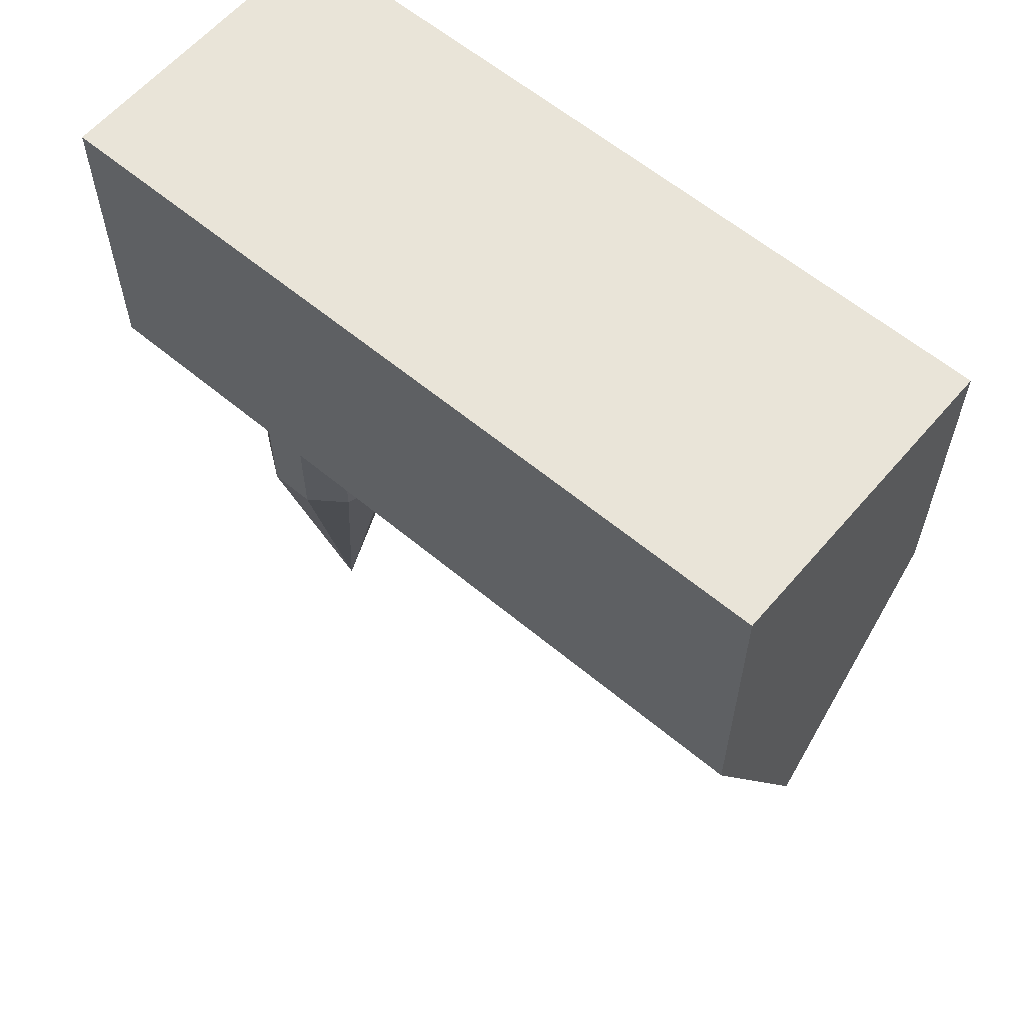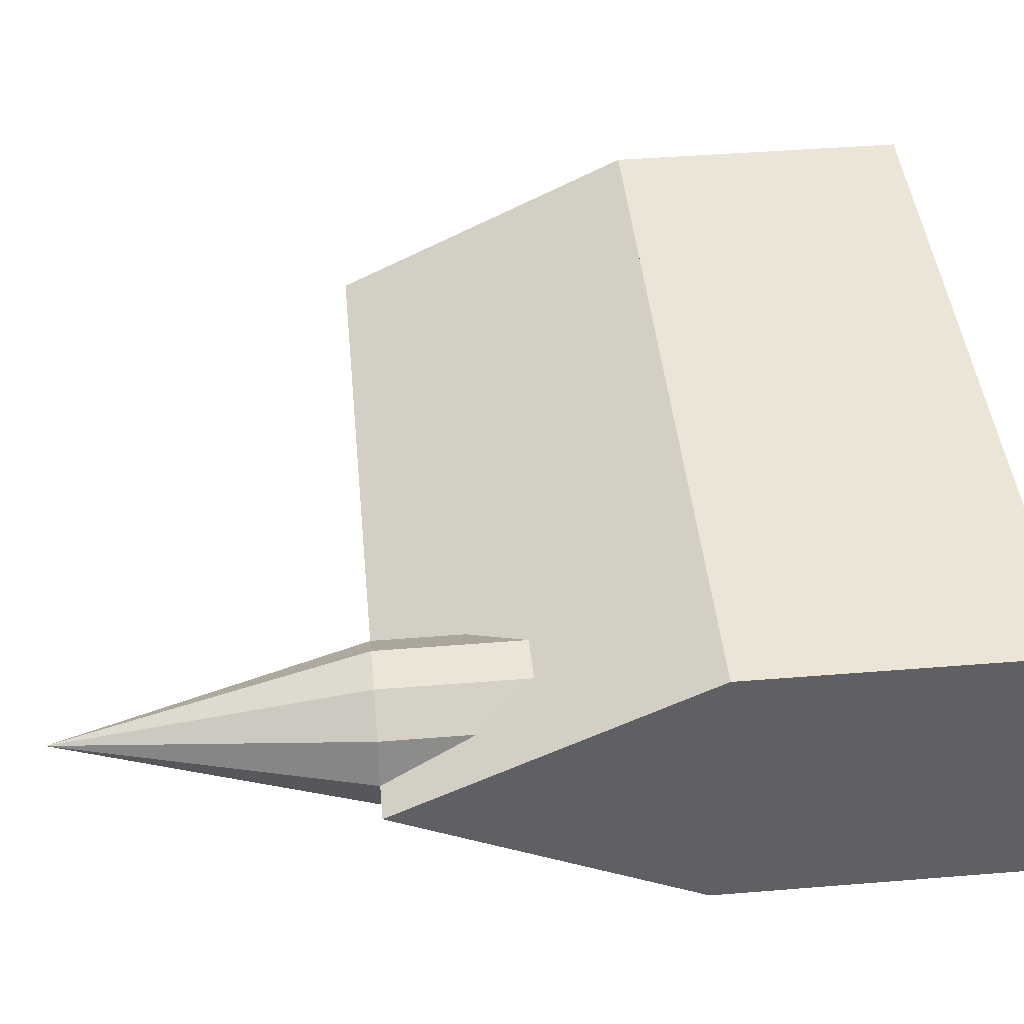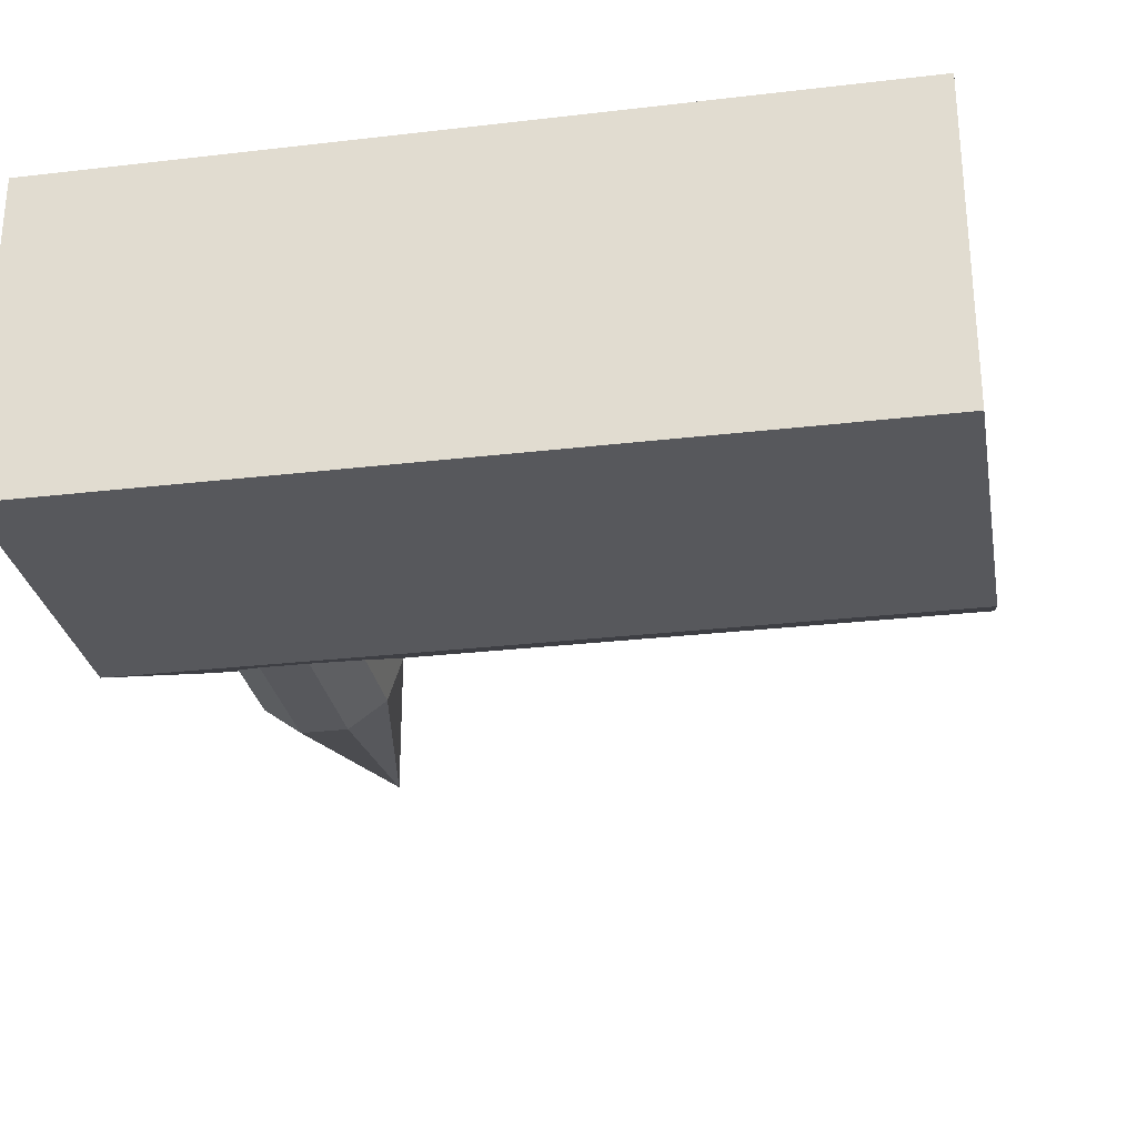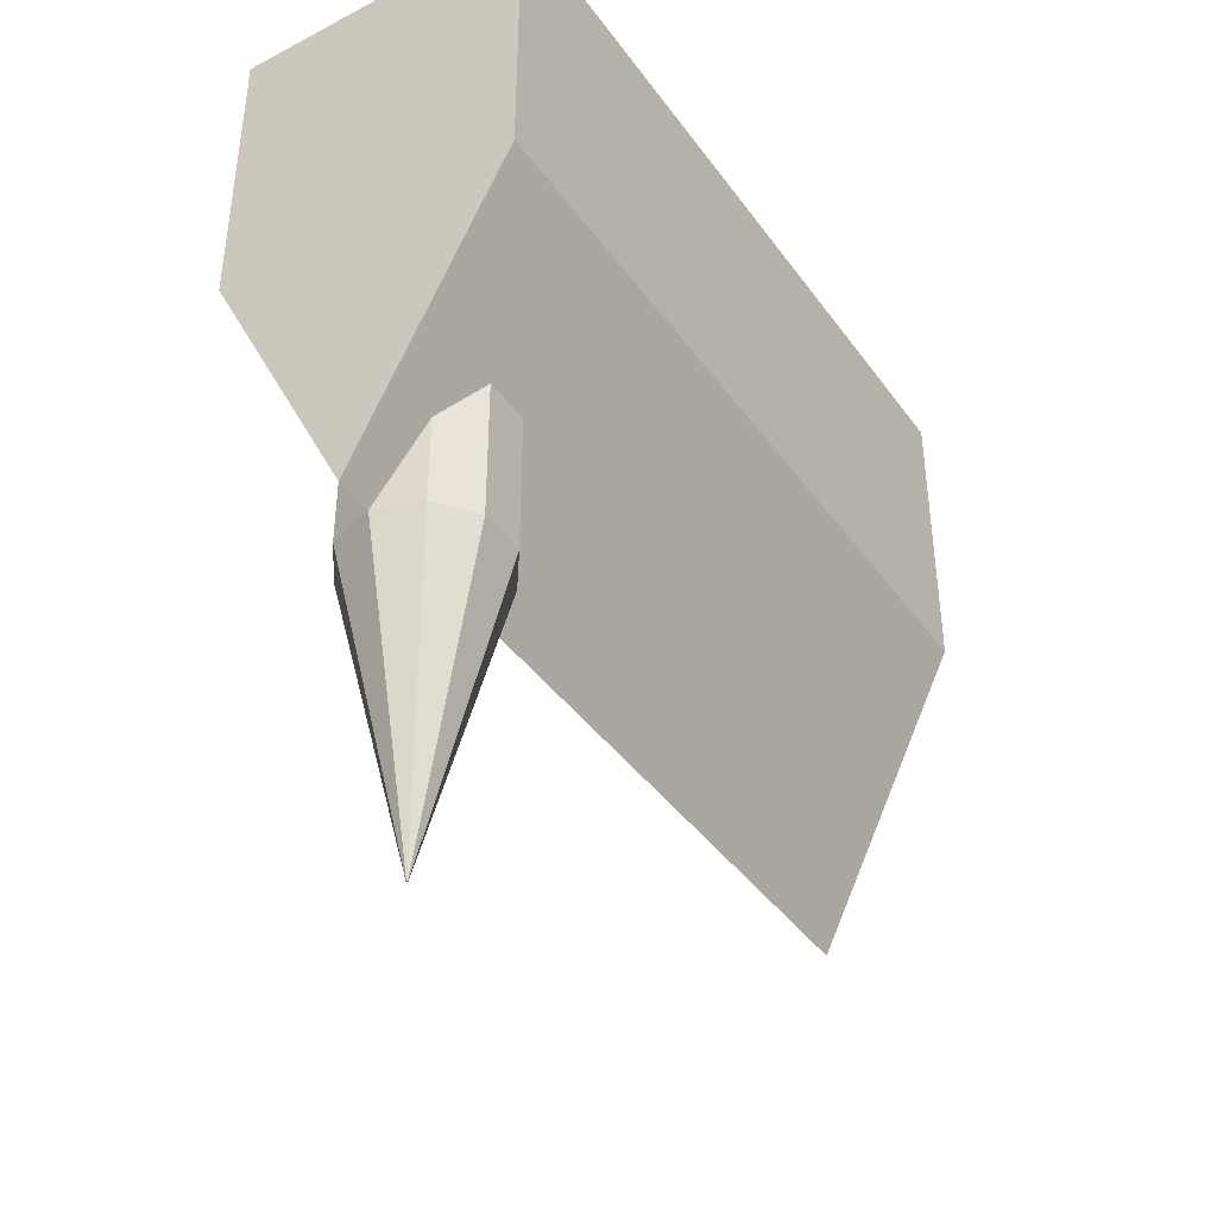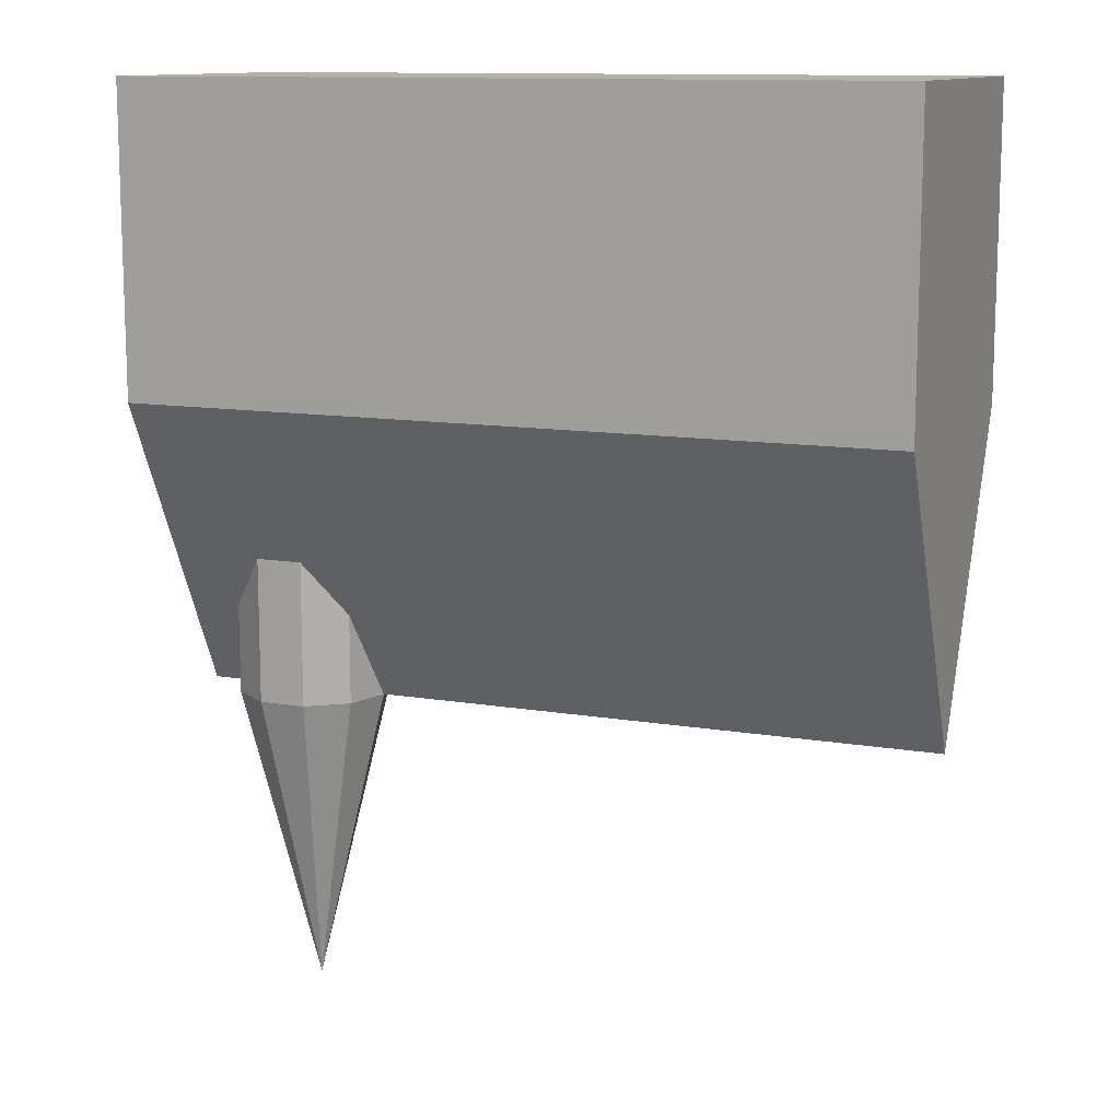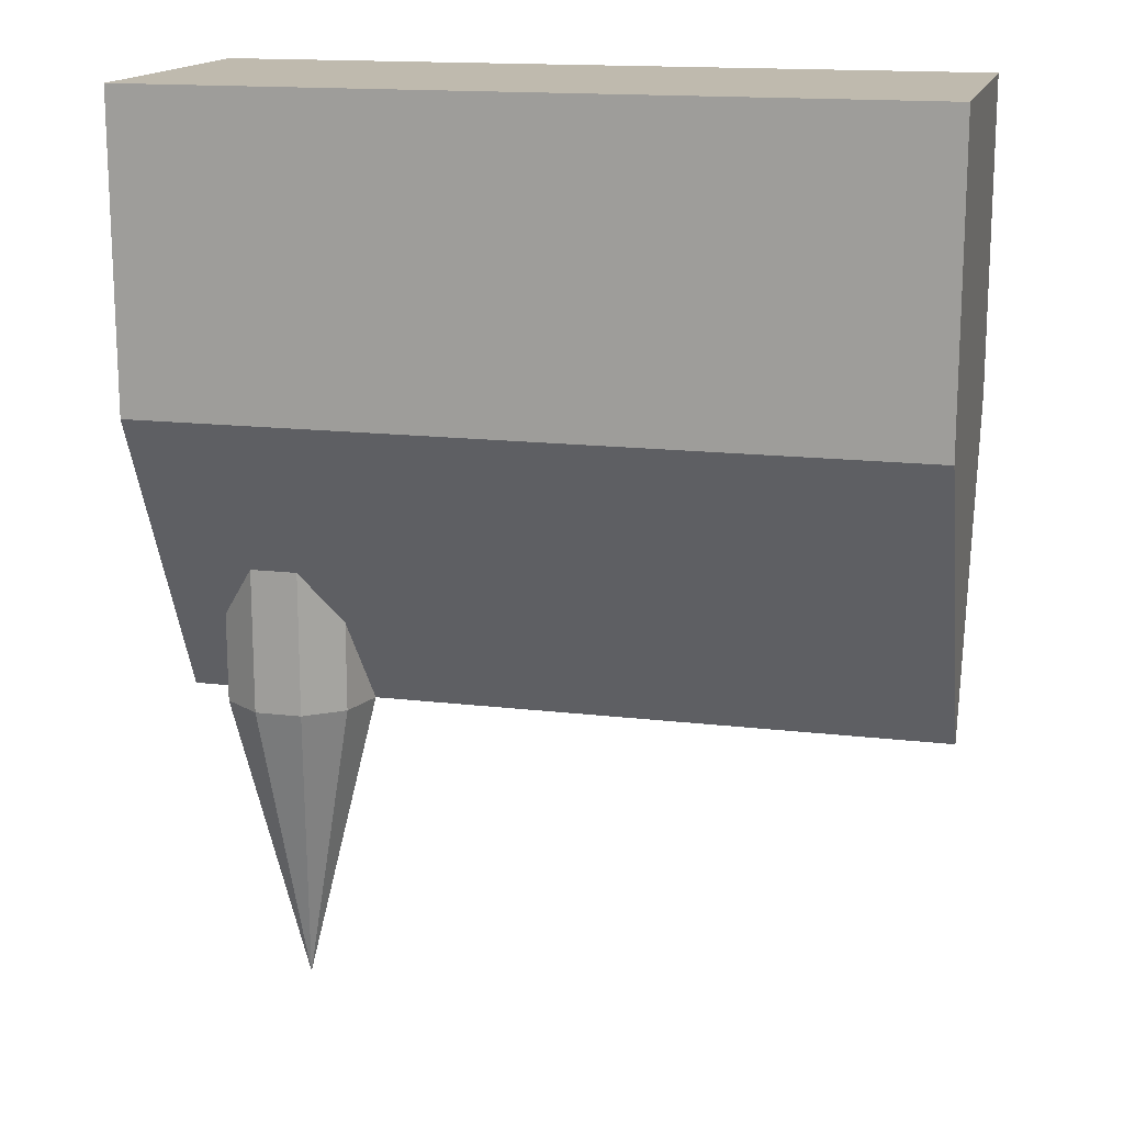
<metadata>
{"format":"obj","ext":"obj","renderer":"f3d","projection":"perspective","resolution":1024,"background":"white","views":[{"elev":60.5,"azim":40.4,"up":"+Z"},{"elev":44.3,"azim":-95.4,"up":"+Y"},{"elev":-28.5,"azim":10.0,"up":"+Y"},{"elev":-41.1,"azim":-57.5,"up":"+Z"},{"elev":11.9,"azim":21.9,"up":"+Z"},{"elev":15.7,"azim":13.9,"up":"+Z"}]}
</metadata>
<code>
o m392
v -0.1778 0.04653 -0.3294
v -0.1778 0.04653 -0.01274
v -0.2419 -0 -0.01274
v -0.2419 -0 -0.3294
v -0.2174 0.07529 -0.3294
v -0.2174 0.07529 -0.01274
v -0.2663 0.07529 -0.3294
v -0.2663 0.07529 -0.01274
v -0.3059 0.04653 -0.3294
v -0.3059 0.04653 -0.01274
v -0.321 -0 -0.3294
v -0.321 -0 -0.01274
v -0.3059 -0.04653 -0.3294
v -0.3059 -0.04653 -0.01274
v -0.2663 -0.07529 -0.3294
v -0.2663 -0.07529 -0.01274
v -0.2174 -0.07529 -0.3294
v -0.2174 -0.07529 -0.01274
v -0.1778 -0.04653 -0.3294
v -0.1778 -0.04653 -0.01274
v -0.1627 -0 -0.3294
v -0.1627 -0 -0.01274
v -0.2419 -0 -0.6461
v -0.3606 -0.1583 0.3039
v 0.431 -0.1583 0.3039
v 0.431 -0.1583 -0.01274
v -0.3606 -0.1583 -0.01274
v -0.3606 0.1583 0.3039
v 0.431 0.1583 0.3039
v 0.431 0.1583 -0.01274
v -0.3606 0.1583 -0.01274
v -0.3606 -0 -0.3294
v 0.431 -0 -0.3294
f 21 1 22
f 1 2 22
f 3 22 2
f 1 5 2
f 5 6 2
f 3 2 6
f 5 7 6
f 7 8 6
f 3 6 8
f 7 9 8
f 9 10 8
f 3 8 10
f 4 9 7
f 9 11 10
f 11 12 10
f 3 10 12
f 11 13 12
f 13 14 12
f 3 12 14
f 13 15 14
f 15 16 14
f 3 14 16
f 15 17 16
f 17 18 16
f 3 16 18
f 17 19 18
f 19 20 18
f 3 18 20
f 19 21 20
f 21 22 20
f 3 20 22
f 23 1 21
f 4 1 21
f 23 5 1
f 4 5 1
f 23 7 5
f 4 7 5
f 23 9 7
f 23 11 9
f 4 11 9
f 23 13 11
f 4 13 11
f 23 15 13
f 4 15 13
f 23 17 15
f 4 17 15
f 23 19 17
f 4 19 17
f 23 21 19
f 4 21 19
f 24 27 25
f 25 27 26
f 24 29 28
f 24 25 29
f 24 28 27
f 27 28 31
f 27 31 30
f 27 30 26
f 25 30 29
f 25 26 30
f 29 31 28
f 29 30 31
f 27 33 26
f 31 30 33
f 27 31 32
f 26 33 30
f 27 32 33
f 31 33 32

</code>
